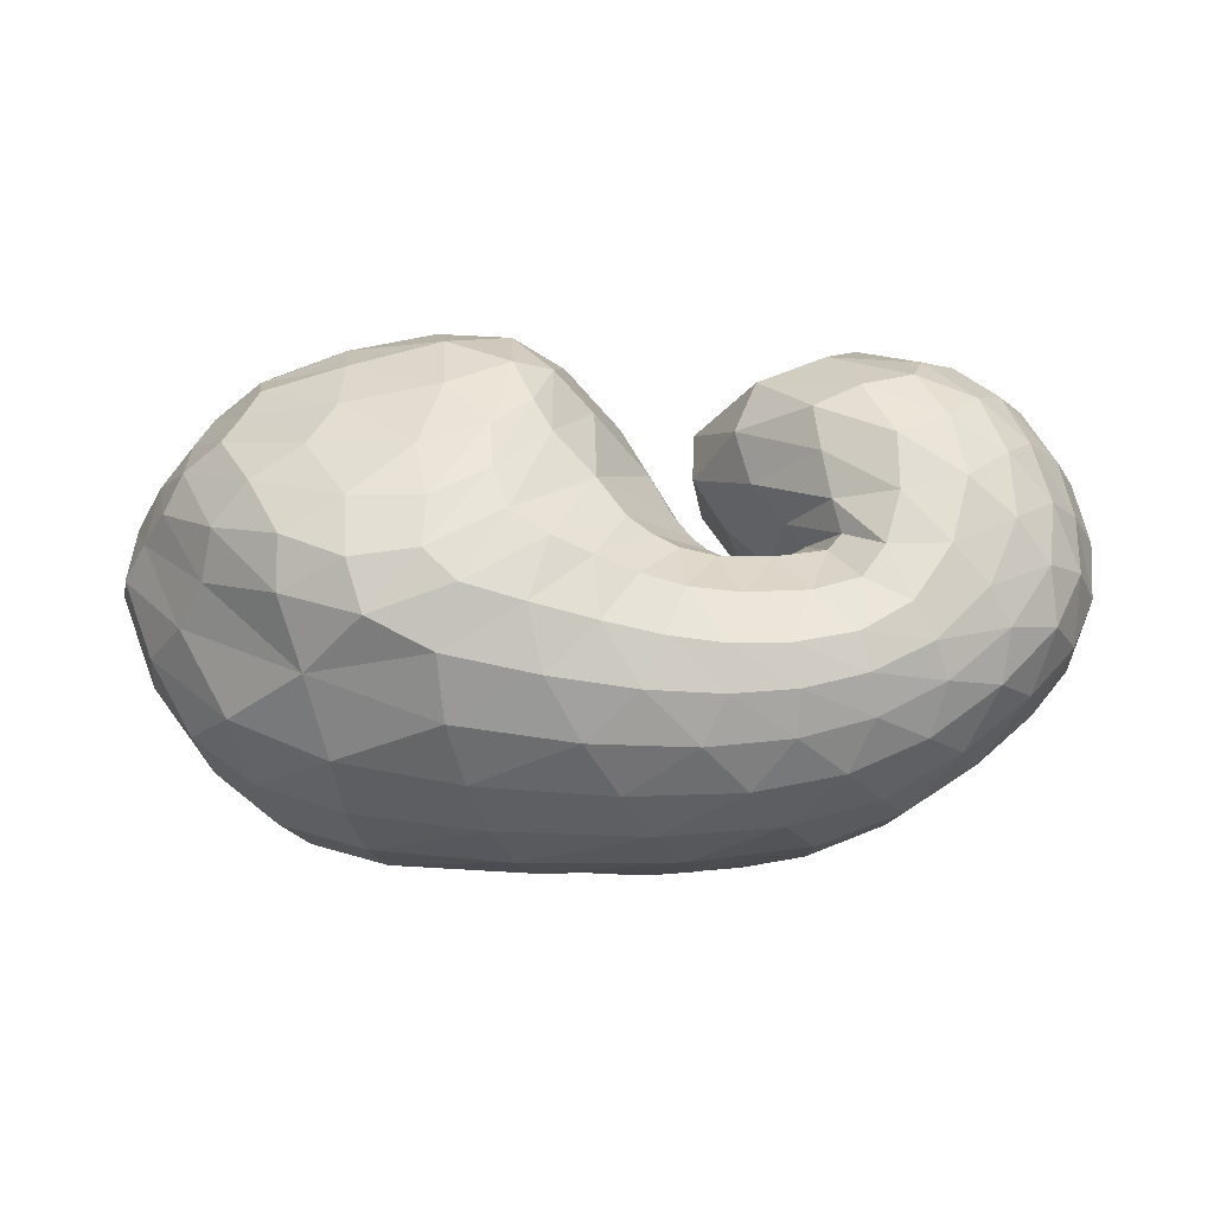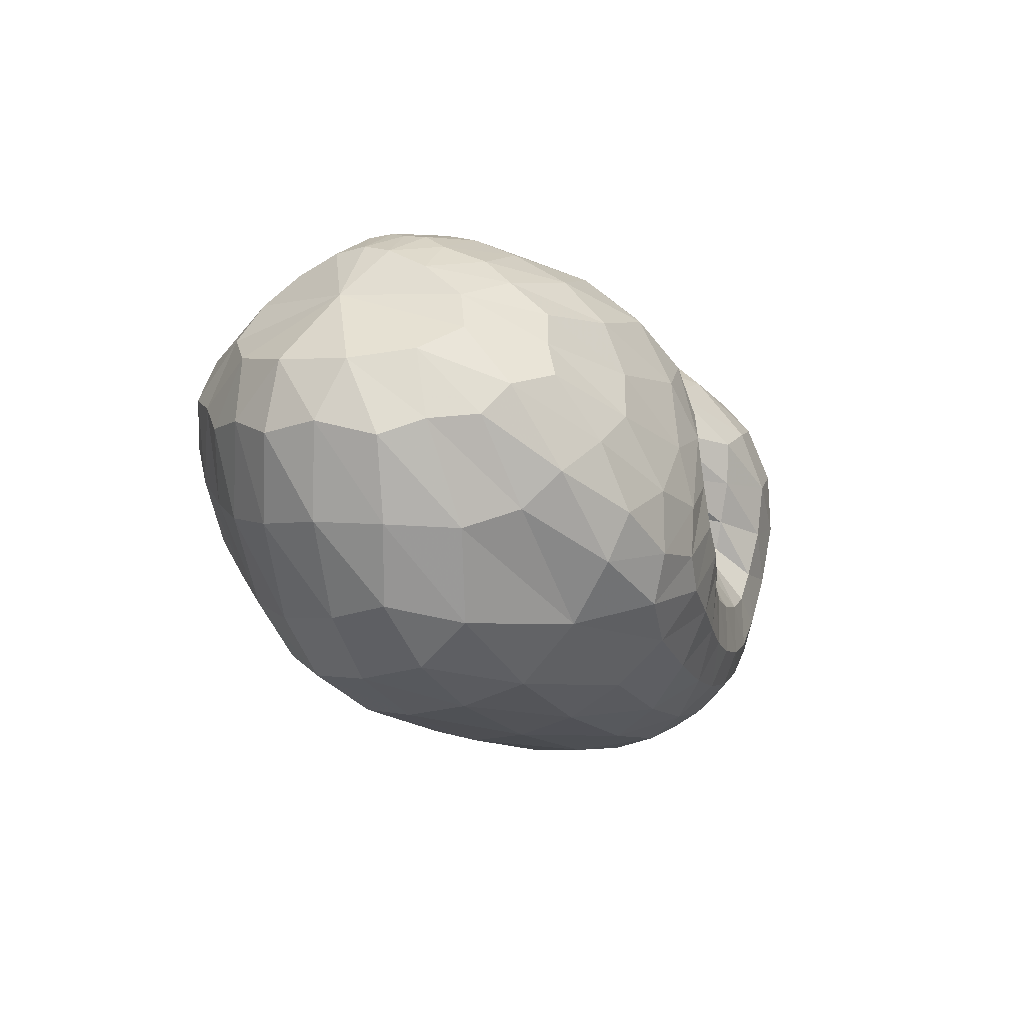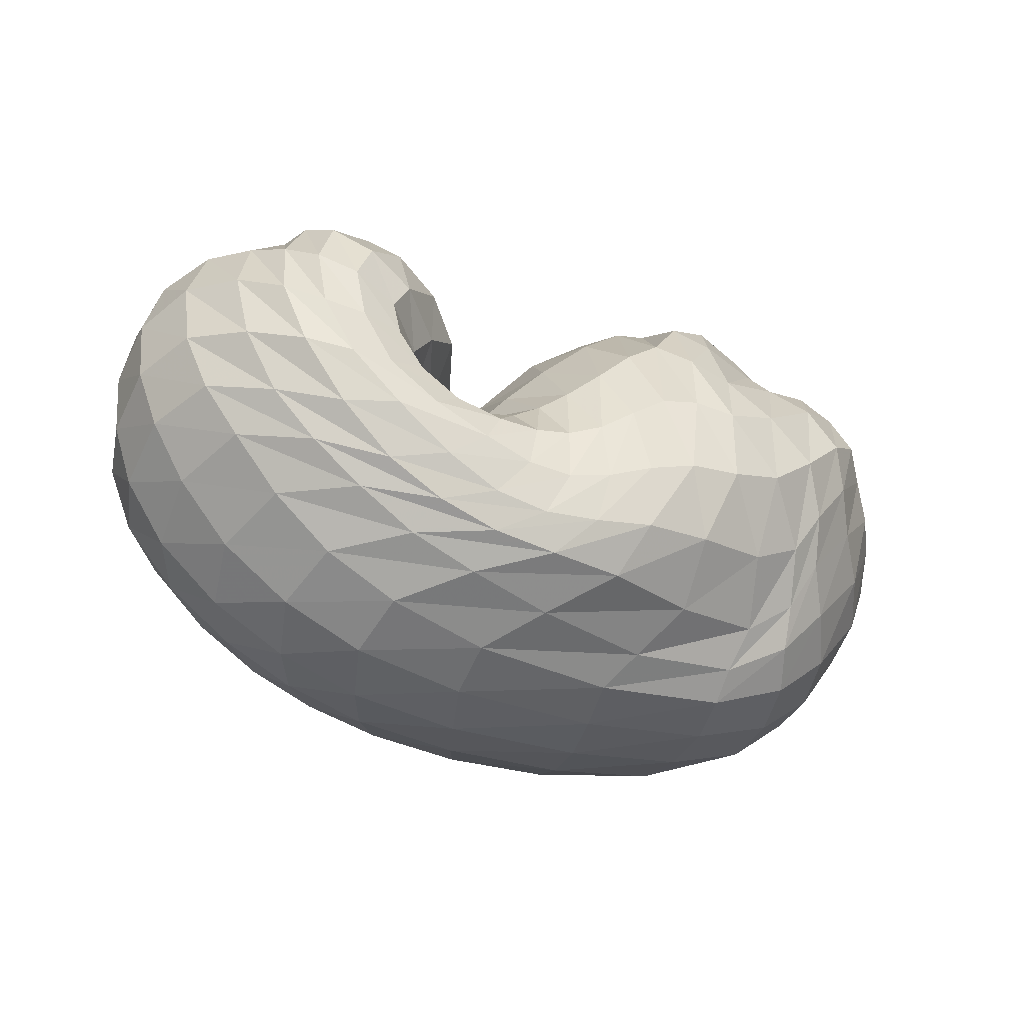
<metadata>
{"format":"obj","ext":"obj","renderer":"f3d","projection":"perspective","resolution":1024,"background":"white","views":[{"elev":61.8,"azim":-2.1,"up":"+Z"},{"elev":-7.2,"azim":-67.7,"up":"+Y"},{"elev":-40.3,"azim":148.3,"up":"+Y"}]}
</metadata>
<code>
v 72.3 164.1 127.8
v 101.1 190.6 132.8
v 146.8 194.4 141.7
v 189.1 174.3 143.6
v 217.5 146.8 129.5
v 233.6 117.4 139.4
v 241.6 110.7 139.1
v 249.8 110.1 141.5
v 249.4 116.1 145.3
v 226.8 140.7 157.3
v 248.6 178.2 151.9
v 98.44 187.5 145.9
v 146.4 188.9 164.5
v 188.1 169.6 178.4
v 96.98 176.7 167.9
v 152.4 165.5 201.3
v 178.6 136.9 212.3
v 196.2 114 205
v 211.5 97.12 200.6
v 230.1 91.86 196
v 262.3 94.43 192.6
v 264.6 109.7 196
v 260.9 139.3 200.3
v 96.08 157.1 189.8
v 144.9 120 217.2
v 85.83 135.6 196
v 105.7 94.04 213.1
v 146.5 83.81 220.7
v 175.4 68 216.4
v 213.4 59.62 209.6
v 248.8 58.06 205.8
v 284.1 71.85 202.4
v 303.3 110.7 205.4
v 292 149.4 200
v 66.7 121.4 179.1
v 111.2 60.08 192.3
v 189.4 35.35 192.5
v 249.5 35.75 190.2
v 293.7 52.75 189.1
v 327.5 89.66 188.2
v 326.5 131.2 188.2
v 308 165.3 178.6
v 51.13 114.3 151.8
v 72.49 64.19 144.1
v 119.7 34.86 150.6
v 209.4 21.38 157.3
v 275.6 29.55 159.7
v 322 59.85 162.3
v 346.2 95.12 155.2
v 345.6 137.8 152.4
v 310.5 174.9 152.4
v 50.14 117 113.8
v 85.67 62.74 102.3
v 129.1 34.37 111.1
v 222 26.22 117.3
v 282 40.48 114.9
v 320.3 69.82 109.9
v 341.5 103.1 110.1
v 336.4 148.3 114.3
v 293.4 181 129.5
v 71.73 123.5 83.21
v 108.6 79.12 73.61
v 129.3 52.66 89.07
v 192.9 42.59 78.03
v 238.3 44.73 81.24
v 277.5 59.64 82.97
v 312.2 93.15 79.95
v 320.1 135.8 85.19
v 297.2 168.9 96.63
v 91.32 137.5 65.07
v 123.7 106.4 53.54
v 158.5 84.77 52.97
v 191.1 76.61 58.48
v 217.6 68.09 68
v 248.2 73.23 70.64
v 283.4 92.01 73.54
v 298.8 125 72.33
v 278.7 151.3 80.59
v 107.8 159.9 71.47
v 156.8 130.9 55.11
v 110.1 174.1 87.93
v 155.3 168.5 69.81
v 182.6 141.9 62.68
v 204.8 119.9 67.1
v 223 104.4 78.3
v 240.7 97.4 83.86
v 260 103.7 86.98
v 267.2 117.4 88.89
v 245.9 141.9 100.1
v 105.3 187.7 112.2
v 147.7 191.8 113.9
v 185.1 178.6 107.3
v 85.45 182.7 130.1
v 83.27 179.9 139.9
v 81.19 173.1 153.6
v 79.02 162.2 167.1
v 73.23 150.3 170.7
v 61.8 142.3 159.8
v 52.13 138.9 140.7
v 53.25 140.4 116.8
v 66.3 144.8 96.32
v 80.33 153.8 85.86
v 89.76 167.4 90.74
v 90.36 176.5 103.7
v 87.8 182 118.5
v 121 194.5 138.1
v 97.35 188.3 138.5
v 99.87 189.6 124.7
v 121.7 194.9 128.7
v 170.9 185.3 142.1
v 120.2 192.9 146
v 146.8 191.5 151.8
v 146 196.4 130.3
v 168.3 190.8 127.9
v 204 165.6 137.8
v 171.1 183.2 155.3
v 190.9 173.3 157
v 189.3 177.4 128.1
v 227.3 128.2 136.6
v 204.8 158.3 160.5
v 212.9 135.5 169.4
v 212.7 137.8 91.68
v 223.3 125.6 99.55
v 203.9 162.8 112.5
v 237.8 112.6 139.3
v 218.9 117.8 175.6
v 224.2 110.5 174.7
v 230.9 115.5 104.3
v 237 109.1 106.5
v 245 109.9 140.1
v 228.8 107.2 172.6
v 233.7 105 171.7
v 242.9 107 107.5
v 248.7 107.3 108.9
v 253.6 111.3 143.2
v 242.1 104.3 171.3
v 253.4 105 171.2
v 253.4 108.9 110.8
v 256.8 111.6 112.7
v 236.6 127.3 148.9
v 258.4 107.1 172.3
v 252.6 113.8 174.7
v 255.3 116.8 114.1
v 245 127.6 116.6
v 228.1 158.8 154
v 242.9 126.1 178.3
v 238.8 142.7 181.7
v 230.8 144.1 128.2
v 246.4 159.1 183.4
v 268.1 165.6 186.5
v 279.2 175.9 173.6
v 279 183.6 157.4
v 271.2 187 140.6
v 271.3 180 118.6
v 260.6 168.1 106.3
v 239.1 160.7 118.5
v 118.9 190.3 155
v 94.63 182.5 154
v 170.9 182.1 171.9
v 119.3 184 168.9
v 149 180.9 183
v 172.4 172.3 192.2
v 184.6 155 200
v 196.4 145.2 190.4
v 121.5 173.7 185.8
v 94.04 168.2 177.6
v 172.8 152.7 208.4
v 122.7 159.1 199.1
v 152.7 143.5 212.1
v 183.8 126.7 211.2
v 166.3 126.5 217.2
v 166.6 110.1 219
v 204.2 101.6 204.2
v 170.9 96.31 219.7
v 182.2 87.93 218.3
v 219.6 93.87 197.8
v 194.5 83.01 214.8
v 207 78.91 210.9
v 246.8 92.15 194
v 219.7 75.6 208.2
v 235.7 74.17 206.2
v 266.8 99.32 193.4
v 255.4 75.57 203.7
v 270.2 80.02 202.2
v 262.3 124.3 199.4
v 278 90.17 203
v 283.3 106.5 205.5
v 283.8 124.8 207.5
v 275.6 145.3 201.8
v 121.4 141.2 206.4
v 90.86 146.9 191.5
v 112.5 125.8 209.8
v 125 103 218
v 148.2 100.4 220.9
v 95.97 115.5 207.3
v 73.39 131.3 186.2
v 125.3 82.87 218.2
v 84.44 105.1 198.7
v 104.8 78.69 206.2
v 156.6 73.48 218.9
v 129.8 67.12 213.1
v 195.2 63.21 212.8
v 149.9 56.69 209.1
v 179.2 49.78 206.8
v 230.5 57.54 207.6
v 206.5 45.74 204.1
v 229.9 44.68 201.9
v 268.1 62.15 203.5
v 250.5 46.23 200.5
v 270.3 51.29 199
v 296.9 89.6 203.4
v 290 61.4 197.4
v 307.3 78.57 197
v 300.3 131.2 205.4
v 317.4 100.2 198.1
v 317.1 121.8 199.3
v 310.6 141.8 197.7
v 296.5 160.6 189.6
v 80.61 93.47 186.9
v 58.77 119.7 164.6
v 151.3 42.25 193.2
v 71.8 87.34 170.7
v 86.23 59.38 165.7
v 117.3 41.64 172.6
v 222.7 33.47 191.4
v 156.2 31.85 174.2
v 199.8 26.21 175.7
v 272.3 41.8 189.4
v 236.3 25.88 176.3
v 264.3 30.6 176.2
v 313.5 69.35 188.8
v 288.4 40.51 177
v 310.8 56.08 178.5
v 330.6 110.6 188.3
v 329.2 74.62 177.6
v 339 93.54 175
v 319.9 150.1 184.9
v 340.2 113.7 173.6
v 337.6 134.5 171.9
v 329.1 154.1 169.1
v 307.4 171.5 165.4
v 59.91 88.13 149.9
v 47.25 119.3 132.4
v 92.26 46.27 147.9
v 57.22 89.68 127.4
v 76.61 61.51 124.1
v 161.6 26.2 154.1
v 96.8 43.3 124.8
v 123.8 32.31 128.8
v 247.3 22.5 158.7
v 168.5 24.47 133.8
v 219 21.41 137.1
v 300.4 42.71 161.8
v 257.2 24.62 138
v 284.8 34.19 138.7
v 337.7 77.26 158.7
v 308.2 49.02 139.1
v 327.1 66.02 136.2
v 348.8 115.7 153.7
v 340.5 82.55 132.6
v 348.5 100.3 131.5
v 332.4 158.9 152.2
v 350.6 121.6 131.5
v 344.6 144.6 132.4
v 326.6 165.7 136.5
v 296.9 181.5 142.9
v 64.33 90.83 106
v 59.24 123.1 98.14
v 104.4 45.06 104.6
v 76.89 94.81 88.13
v 98.23 68.99 85.68
v 173.3 27.78 116.7
v 112 52.15 91.24
v 130.6 41.63 100.6
v 256.6 30.75 115.5
v 168.3 35.15 103
v 208.9 33.47 97.63
v 303.1 54.41 112.9
v 238.6 36.31 94.51
v 261.7 42.91 94.58
v 333 84.95 109.4
v 282.1 53.1 93.71
v 300 64.9 93.41
v 343.8 125.4 110.8
v 315.3 79.41 93.55
v 327.4 98.86 92.79
v 316.4 168.2 122.5
v 332.6 121.3 93.58
v 327.2 143.6 98.55
v 311.5 163.3 106.9
v 291.2 177.7 115.5
v 90.52 101.9 74.39
v 81.29 132.3 74.65
v 115.3 63.42 81.99
v 100.3 111.3 63
v 114 92.16 62.76
v 161 45.63 84.5
v 122 77.54 68.27
v 139.4 66.95 68.82
v 217.4 42.34 78.58
v 165.4 60.49 64.29
v 188.2 56.8 64.25
v 258.3 50.44 82.69
v 206.7 54.04 68.71
v 224 53.13 72.99
v 296.2 74.32 81.27
v 241.6 55.87 75.14
v 260.1 63.42 74.7
v 320.8 114.1 81.42
v 279.8 75.52 73.61
v 297.3 90.65 74.25
v 311.1 155.8 90.72
v 308.3 109.2 75.32
v 311.5 129.7 76.33
v 305.6 148.2 79.24
v 287.4 162.4 89.11
v 107.2 124 56.33
v 97.14 151.4 68.57
v 140 91.89 53.57
v 118.3 136.9 57.05
v 141.8 117.8 51.3
v 176.1 81.5 54.35
v 161.1 108.2 49.34
v 174.7 109.3 51.58
v 204.4 71.01 63.45
v 186.5 107.2 55.11
v 197.5 98.5 58.18
v 232 68.92 70.1
v 207.7 90.75 62.82
v 217.9 86.68 67.57
v 266.7 80.71 72.02
v 229 85 70.32
v 242.1 85.43 72.5
v 294.7 108 73
v 257.2 89.23 74.86
v 270.6 97.42 75.83
v 293 139.9 73.79
v 279.9 108.9 75.4
v 282.9 120.5 75.25
v 276.5 132.8 76.57
v 260.4 148.1 88.33
v 130.5 145.9 62.92
v 108.2 167.9 82.21
v 135.1 156.4 69.53
v 160.7 150.4 59.84
v 173.8 131.6 53.62
v 133.5 170.1 76.85
v 104.9 181.7 100.1
v 171.8 158.3 65.32
v 129.9 182.3 91.93
v 153.1 180.1 88.84
v 193.9 132.2 64.04
v 170 174.5 87.5
v 183.9 165.6 84.16
v 214.7 110.7 73.15
v 198.3 152.5 84.61
v 231.4 99.34 81.55
v 251.1 99.08 85.7
v 266.3 109.9 88
v 259.5 128.8 90.54
v 124.9 190.9 112.9
v 167 188.5 110.7
g foo
f 93 1 94
f 94 12 107
f 107 2 93
f 93 94 107
f 106 2 107
f 107 12 111
f 111 3 106
f 106 107 111
f 12 157 111
f 13 112 157
f 3 111 112
f 112 111 157
f 110 3 112
f 112 13 116
f 116 4 110
f 110 112 116
f 13 159 116
f 14 117 159
f 4 116 117
f 117 116 159
f 115 4 117
f 117 14 120
f 120 5 115
f 115 117 120
f 5 120 121
f 14 164 120
f 18 121 164
f 121 120 164
f 14 163 164
f 17 170 163
f 18 164 170
f 164 163 170
f 119 5 121
f 121 18 126
f 126 6 119
f 119 121 126
f 18 173 126
f 19 127 173
f 6 126 127
f 127 126 173
f 125 6 127
f 127 19 131
f 131 7 125
f 125 127 131
f 19 176 131
f 20 132 176
f 7 131 132
f 132 131 176
f 130 7 132
f 132 20 136
f 136 8 130
f 130 132 136
f 20 179 136
f 21 137 179
f 8 136 137
f 137 136 179
f 135 8 137
f 137 21 141
f 141 9 135
f 135 137 141
f 21 182 141
f 22 142 182
f 9 141 142
f 142 141 182
f 140 9 142
f 142 22 146
f 146 10 140
f 140 142 146
f 22 185 146
f 23 147 185
f 10 146 147
f 147 146 185
f 145 10 147
f 147 23 149
f 149 11 145
f 145 147 149
f 94 1 95
f 95 15 158
f 158 12 94
f 94 95 158
f 157 12 158
f 158 15 160
f 160 13 157
f 157 158 160
f 15 165 160
f 16 161 165
f 13 160 161
f 161 160 165
f 159 13 161
f 161 16 162
f 162 14 159
f 159 161 162
f 16 167 162
f 17 163 167
f 14 162 163
f 163 162 167
f 95 1 96
f 96 24 166
f 166 15 95
f 95 96 166
f 165 15 166
f 166 24 168
f 168 16 165
f 165 166 168
f 24 190 168
f 25 169 190
f 16 168 169
f 169 168 190
f 167 16 169
f 169 25 171
f 171 17 167
f 167 169 171
f 17 171 172
f 25 194 171
f 28 172 194
f 172 171 194
f 25 193 194
f 27 197 193
f 28 194 197
f 194 193 197
f 170 17 172
f 172 28 174
f 174 18 170
f 170 172 174
f 28 200 174
f 29 175 200
f 18 174 175
f 175 174 200
f 173 18 175
f 175 29 177
f 177 19 173
f 173 175 177
f 29 202 177
f 30 178 202
f 19 177 178
f 178 177 202
f 176 19 178
f 178 30 180
f 180 20 176
f 176 178 180
f 30 205 180
f 31 181 205
f 20 180 181
f 181 180 205
f 179 20 181
f 181 31 183
f 183 21 179
f 179 181 183
f 31 208 183
f 32 184 208
f 21 183 184
f 184 183 208
f 182 21 184
f 184 32 186
f 186 22 182
f 182 184 186
f 32 211 186
f 33 187 211
f 22 186 187
f 187 186 211
f 185 22 187
f 187 33 188
f 188 23 185
f 185 187 188
f 33 214 188
f 34 189 214
f 23 188 189
f 189 188 214
f 23 189 149
f 34 150 189
f 11 149 150
f 150 149 189
f 96 1 97
f 97 26 191
f 191 24 96
f 96 97 191
f 190 24 191
f 191 26 192
f 192 25 190
f 190 191 192
f 26 195 192
f 27 193 195
f 25 192 193
f 193 192 195
f 97 1 98
f 98 35 196
f 196 26 97
f 97 98 196
f 195 26 196
f 196 35 198
f 198 27 195
f 195 196 198
f 35 219 198
f 36 199 219
f 27 198 199
f 199 198 219
f 197 27 199
f 199 36 201
f 201 28 197
f 197 199 201
f 200 28 201
f 201 36 203
f 203 29 200
f 200 201 203
f 36 221 203
f 37 204 221
f 29 203 204
f 204 203 221
f 202 29 204
f 204 37 206
f 206 30 202
f 202 204 206
f 37 225 206
f 38 207 225
f 30 206 207
f 207 206 225
f 205 30 207
f 207 38 209
f 209 31 205
f 205 207 209
f 38 228 209
f 39 210 228
f 31 209 210
f 210 209 228
f 208 31 210
f 210 39 212
f 212 32 208
f 208 210 212
f 39 231 212
f 40 213 231
f 32 212 213
f 213 212 231
f 211 32 213
f 213 40 215
f 215 33 211
f 211 213 215
f 40 234 215
f 41 216 234
f 33 215 216
f 216 215 234
f 214 33 216
f 216 41 217
f 217 34 214
f 214 216 217
f 41 237 217
f 42 218 237
f 34 217 218
f 218 217 237
f 34 218 150
f 42 151 218
f 11 150 151
f 151 150 218
f 98 1 99
f 99 43 220
f 220 35 98
f 98 99 220
f 219 35 220
f 220 43 222
f 222 36 219
f 219 220 222
f 43 242 222
f 44 223 242
f 36 222 223
f 223 222 242
f 44 244 223
f 45 224 244
f 36 223 224
f 224 223 244
f 221 36 224
f 224 45 226
f 226 37 221
f 221 224 226
f 45 247 226
f 46 227 247
f 37 226 227
f 227 226 247
f 225 37 227
f 227 46 229
f 229 38 225
f 225 227 229
f 46 250 229
f 47 230 250
f 38 229 230
f 230 229 250
f 228 38 230
f 230 47 232
f 232 39 228
f 228 230 232
f 47 253 232
f 48 233 253
f 39 232 233
f 233 232 253
f 231 39 233
f 233 48 235
f 235 40 231
f 231 233 235
f 48 256 235
f 49 236 256
f 40 235 236
f 236 235 256
f 234 40 236
f 236 49 238
f 238 41 234
f 234 236 238
f 49 259 238
f 50 239 259
f 41 238 239
f 239 238 259
f 237 41 239
f 239 50 240
f 240 42 237
f 237 239 240
f 50 262 240
f 51 241 262
f 42 240 241
f 241 240 262
f 42 241 151
f 51 152 241
f 11 151 152
f 152 151 241
f 99 1 100
f 100 52 243
f 243 43 99
f 99 100 243
f 242 43 243
f 243 52 245
f 245 44 242
f 242 243 245
f 52 267 245
f 53 246 267
f 44 245 246
f 246 245 267
f 244 44 246
f 246 53 248
f 248 45 244
f 244 246 248
f 53 269 248
f 54 249 269
f 45 248 249
f 249 248 269
f 247 45 249
f 249 54 251
f 251 46 247
f 247 249 251
f 54 272 251
f 55 252 272
f 46 251 252
f 252 251 272
f 250 46 252
f 252 55 254
f 254 47 250
f 250 252 254
f 55 275 254
f 56 255 275
f 47 254 255
f 255 254 275
f 253 47 255
f 255 56 257
f 257 48 253
f 253 255 257
f 56 278 257
f 57 258 278
f 48 257 258
f 258 257 278
f 256 48 258
f 258 57 260
f 260 49 256
f 256 258 260
f 57 281 260
f 58 261 281
f 49 260 261
f 261 260 281
f 259 49 261
f 261 58 263
f 263 50 259
f 259 261 263
f 58 284 263
f 59 264 284
f 50 263 264
f 264 263 284
f 262 50 264
f 264 59 265
f 265 51 262
f 262 264 265
f 59 287 265
f 60 266 287
f 51 265 266
f 266 265 287
f 51 266 152
f 60 153 266
f 11 152 153
f 153 152 266
f 100 1 101
f 101 61 268
f 268 52 100
f 100 101 268
f 267 52 268
f 268 61 270
f 270 53 267
f 267 268 270
f 61 292 270
f 62 271 292
f 53 270 271
f 271 270 292
f 269 53 271
f 271 62 273
f 273 54 269
f 269 271 273
f 62 294 273
f 63 274 294
f 54 273 274
f 274 273 294
f 272 54 274
f 274 63 276
f 276 55 272
f 272 274 276
f 63 297 276
f 64 277 297
f 55 276 277
f 277 276 297
f 275 55 277
f 277 64 279
f 279 56 275
f 275 277 279
f 64 300 279
f 65 280 300
f 56 279 280
f 280 279 300
f 278 56 280
f 280 65 282
f 282 57 278
f 278 280 282
f 65 303 282
f 66 283 303
f 57 282 283
f 283 282 303
f 281 57 283
f 283 66 285
f 285 58 281
f 281 283 285
f 66 306 285
f 67 286 306
f 58 285 286
f 286 285 306
f 284 58 286
f 286 67 288
f 288 59 284
f 284 286 288
f 67 309 288
f 68 289 309
f 59 288 289
f 289 288 309
f 287 59 289
f 289 68 290
f 290 60 287
f 287 289 290
f 68 312 290
f 69 291 312
f 60 290 291
f 291 290 312
f 60 291 153
f 69 154 291
f 11 153 154
f 154 153 291
f 101 1 102
f 102 70 293
f 293 61 101
f 101 102 293
f 292 61 293
f 293 70 295
f 295 62 292
f 292 293 295
f 70 317 295
f 71 296 317
f 62 295 296
f 296 295 317
f 294 62 296
f 296 71 298
f 298 63 294
f 294 296 298
f 71 319 298
f 72 299 319
f 63 298 299
f 299 298 319
f 297 63 299
f 299 72 301
f 301 64 297
f 297 299 301
f 72 322 301
f 73 302 322
f 64 301 302
f 302 301 322
f 300 64 302
f 302 73 304
f 304 65 300
f 300 302 304
f 73 325 304
f 74 305 325
f 65 304 305
f 305 304 325
f 303 65 305
f 305 74 307
f 307 66 303
f 303 305 307
f 74 328 307
f 75 308 328
f 66 307 308
f 308 307 328
f 306 66 308
f 308 75 310
f 310 67 306
f 306 308 310
f 75 331 310
f 76 311 331
f 67 310 311
f 311 310 331
f 309 67 311
f 311 76 313
f 313 68 309
f 309 311 313
f 76 334 313
f 77 314 334
f 68 313 314
f 314 313 334
f 312 68 314
f 314 77 315
f 315 69 312
f 312 314 315
f 77 337 315
f 78 316 337
f 69 315 316
f 316 315 337
f 69 316 154
f 78 155 316
f 11 154 155
f 155 154 316
f 102 1 103
f 103 79 318
f 318 70 102
f 102 103 318
f 317 70 318
f 318 79 320
f 320 71 317
f 317 318 320
f 79 342 320
f 80 321 342
f 71 320 321
f 321 320 342
f 319 71 321
f 321 80 323
f 323 72 319
f 319 321 323
f 72 323 324
f 80 346 323
f 83 324 346
f 324 323 346
f 80 345 346
f 82 349 345
f 83 346 349
f 346 345 349
f 322 72 324
f 324 83 326
f 326 73 322
f 322 324 326
f 83 352 326
f 84 327 352
f 73 326 327
f 327 326 352
f 325 73 327
f 327 84 329
f 329 74 325
f 325 327 329
f 84 355 329
f 85 330 355
f 74 329 330
f 330 329 355
f 328 74 330
f 330 85 332
f 332 75 328
f 328 330 332
f 85 357 332
f 86 333 357
f 75 332 333
f 333 332 357
f 331 75 333
f 333 86 335
f 335 76 331
f 331 333 335
f 86 358 335
f 87 336 358
f 76 335 336
f 336 335 358
f 334 76 336
f 336 87 338
f 338 77 334
f 334 336 338
f 87 359 338
f 88 339 359
f 77 338 339
f 339 338 359
f 337 77 339
f 339 88 340
f 340 78 337
f 337 339 340
f 88 360 340
f 89 341 360
f 78 340 341
f 341 340 360
f 78 341 155
f 89 156 341
f 11 155 156
f 156 155 341
f 103 1 104
f 104 81 343
f 343 79 103
f 103 104 343
f 342 79 343
f 343 81 344
f 344 80 342
f 342 343 344
f 81 347 344
f 82 345 347
f 80 344 345
f 345 344 347
f 104 1 105
f 105 90 348
f 348 81 104
f 104 105 348
f 347 81 348
f 348 90 350
f 350 82 347
f 347 348 350
f 90 361 350
f 91 351 361
f 82 350 351
f 351 350 361
f 349 82 351
f 351 91 353
f 353 83 349
f 349 351 353
f 91 362 353
f 92 354 362
f 83 353 354
f 354 353 362
f 352 83 354
f 354 92 356
f 356 84 352
f 352 354 356
f 84 356 122
f 92 124 356
f 5 122 124
f 124 122 356
f 92 118 124
f 4 115 118
f 5 124 115
f 118 115 124
f 355 84 122
f 122 5 123
f 123 85 355
f 122 123 355
f 5 119 123
f 6 128 119
f 85 123 128
f 123 119 128
f 357 85 128
f 128 6 129
f 129 86 357
f 128 129 357
f 6 125 129
f 7 133 125
f 86 129 133
f 129 125 133
f 358 86 133
f 133 7 134
f 134 87 358
f 133 134 358
f 7 130 134
f 8 138 130
f 87 134 138
f 134 130 138
f 359 87 138
f 138 8 139
f 139 88 359
f 138 139 359
f 8 135 139
f 9 143 135
f 88 139 143
f 139 135 143
f 360 88 143
f 143 9 144
f 144 89 360
f 143 144 360
f 9 140 144
f 10 148 140
f 89 144 148
f 144 140 148
f 89 148 156
f 10 145 148
f 11 156 145
f 148 145 156
f 1 93 105
f 2 108 93
f 90 105 108
f 105 93 108
f 361 90 108
f 108 2 109
f 109 91 361
f 108 109 361
f 2 106 109
f 3 113 106
f 91 109 113
f 109 106 113
f 362 91 113
f 113 3 114
f 114 92 362
f 113 114 362
f 3 110 114
f 4 118 110
f 92 114 118
f 114 110 118
g

</code>
